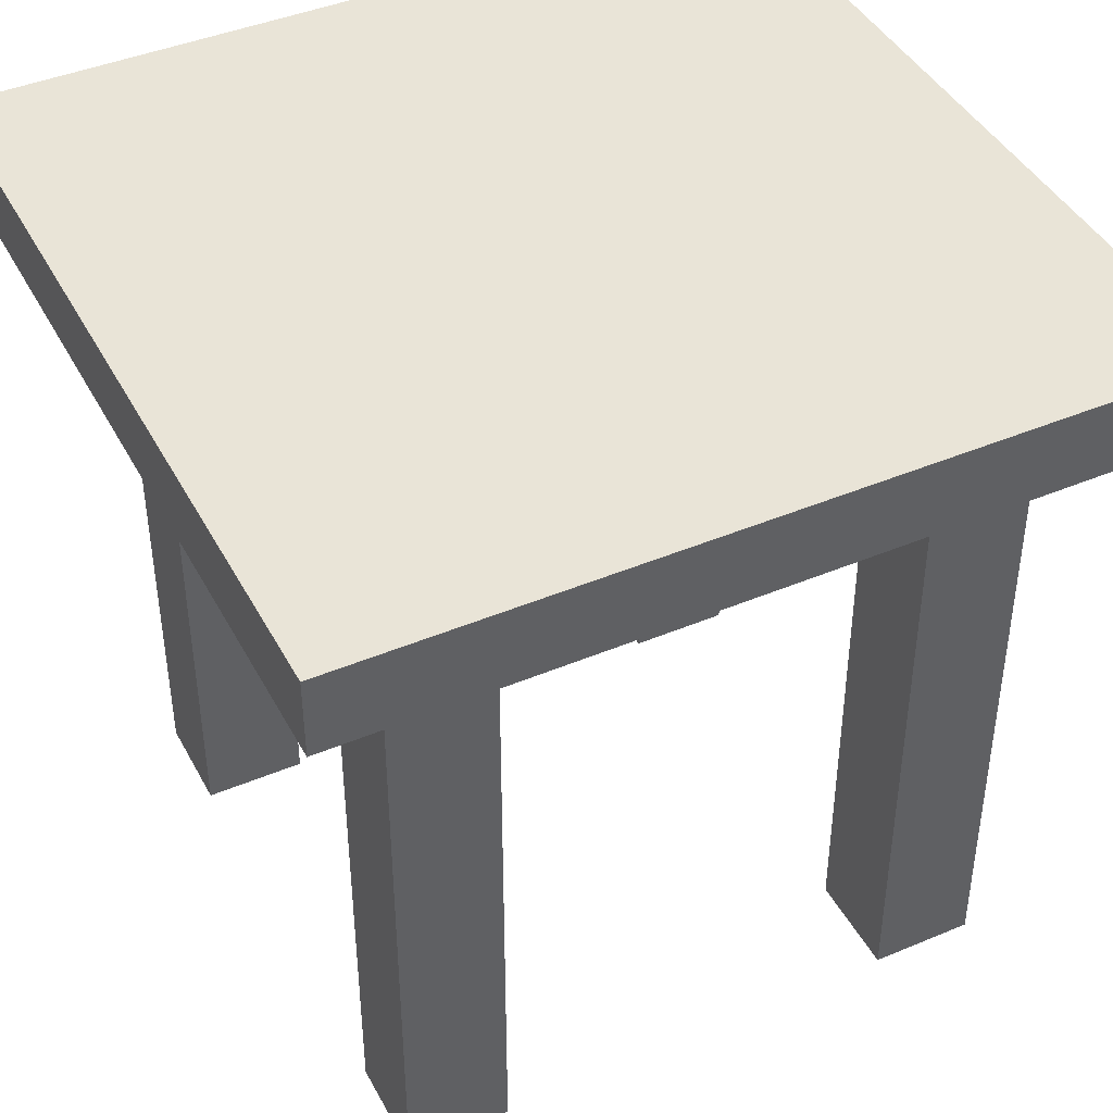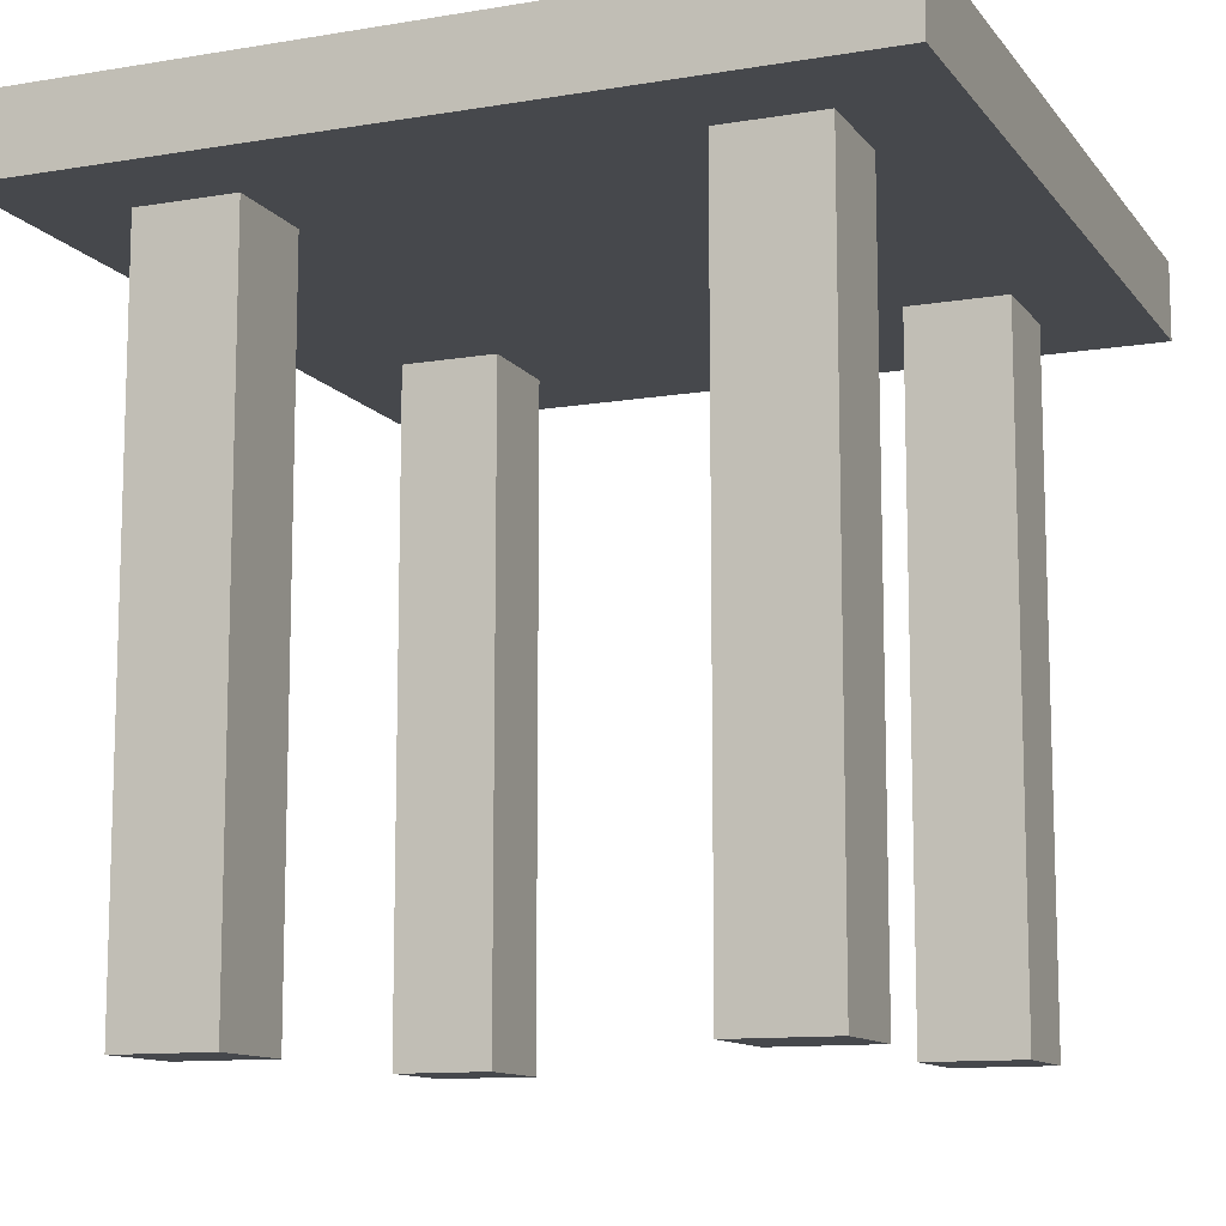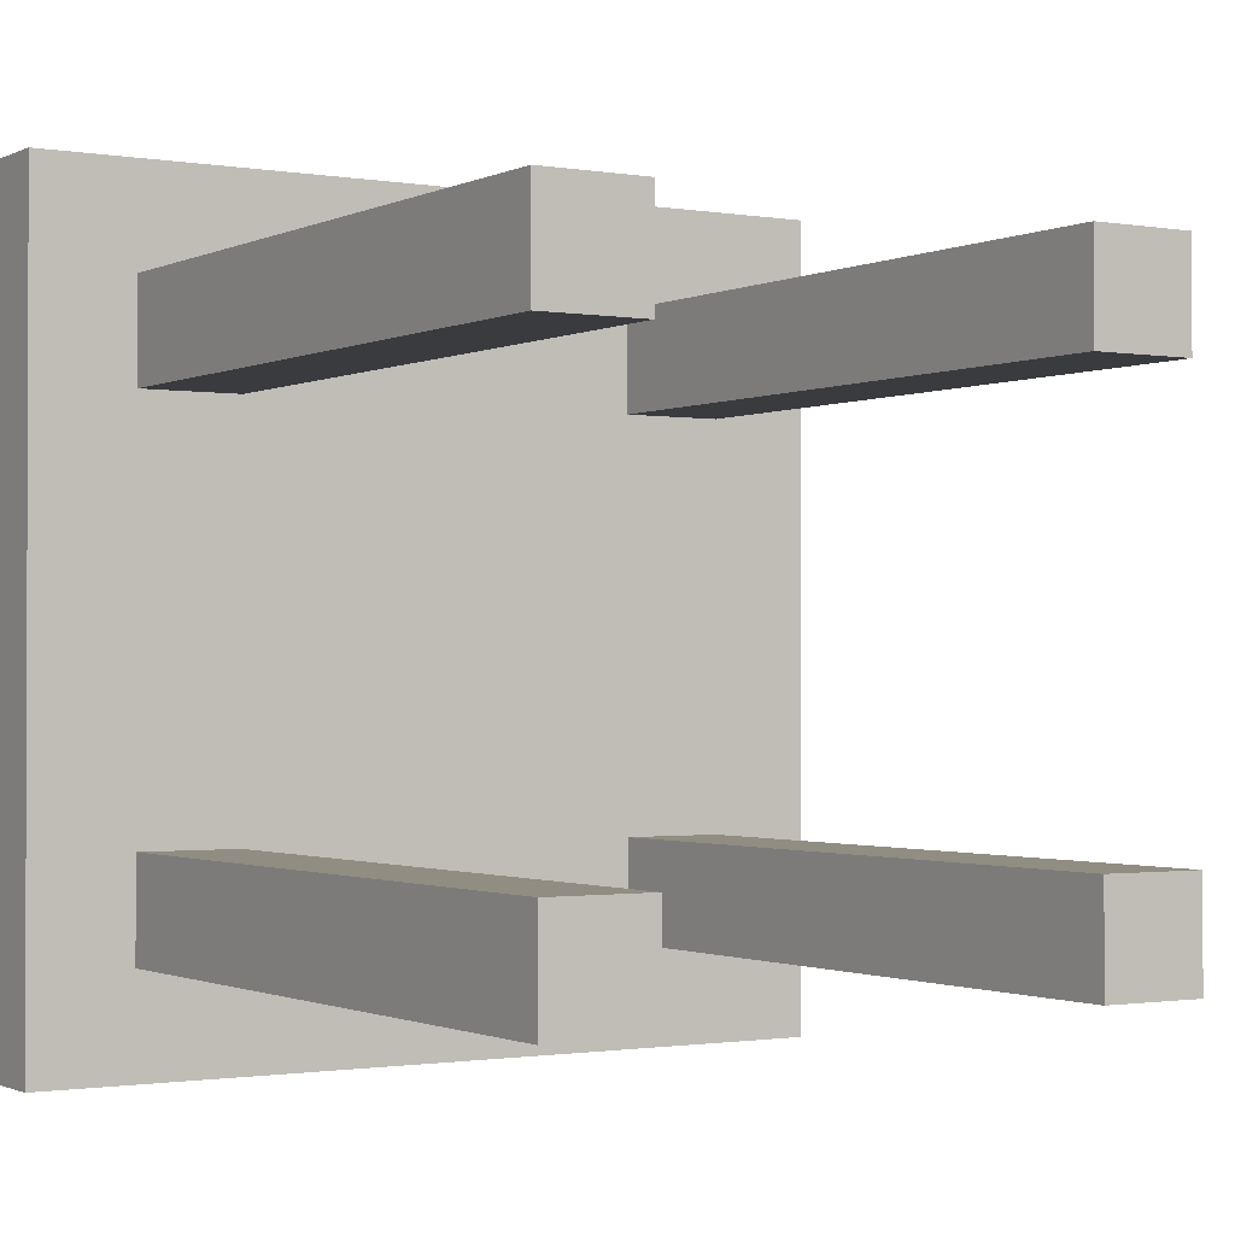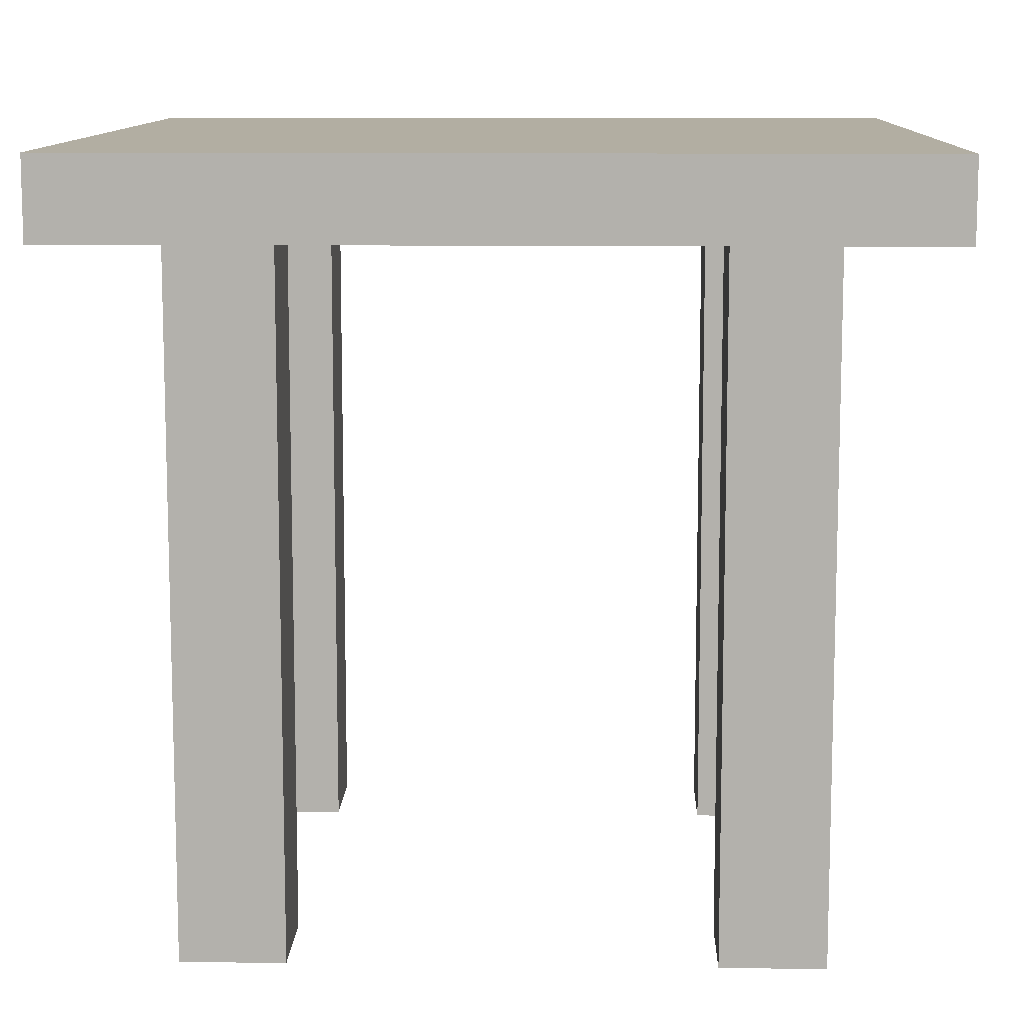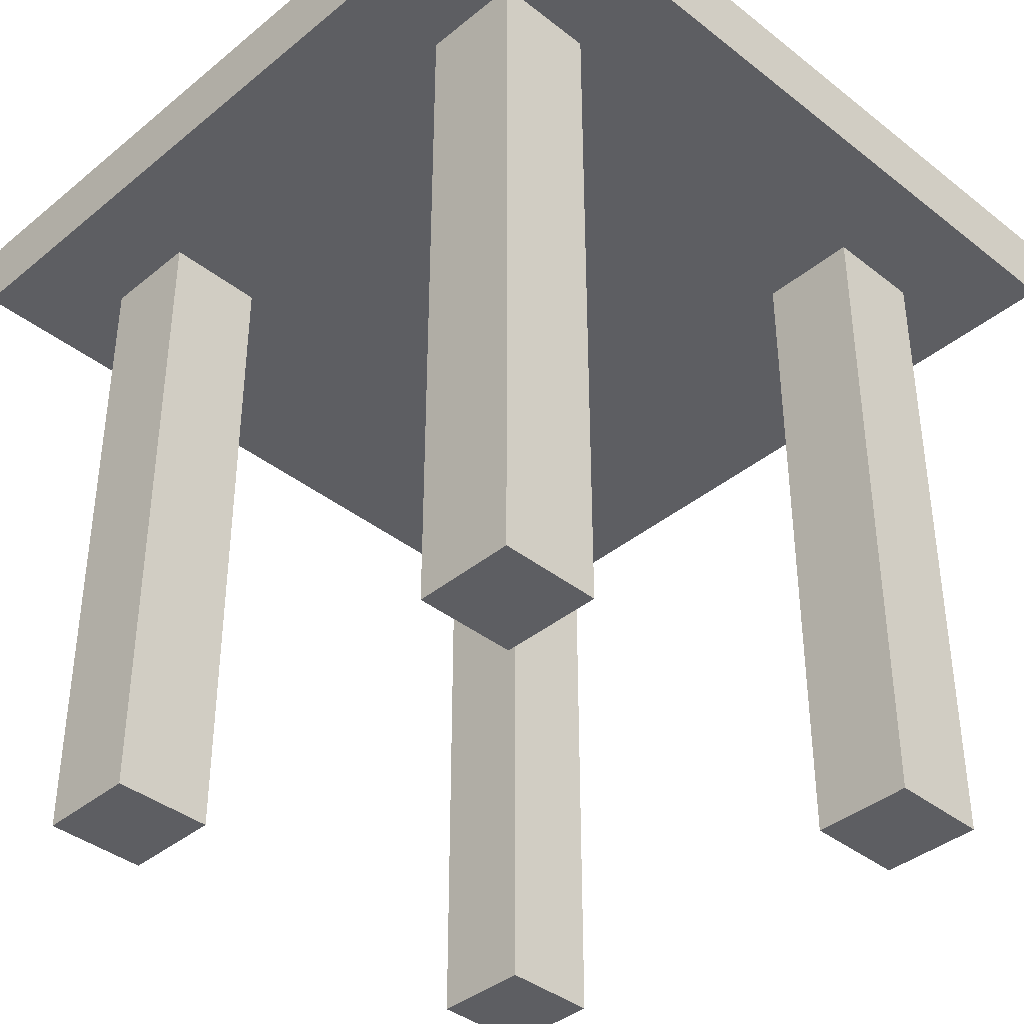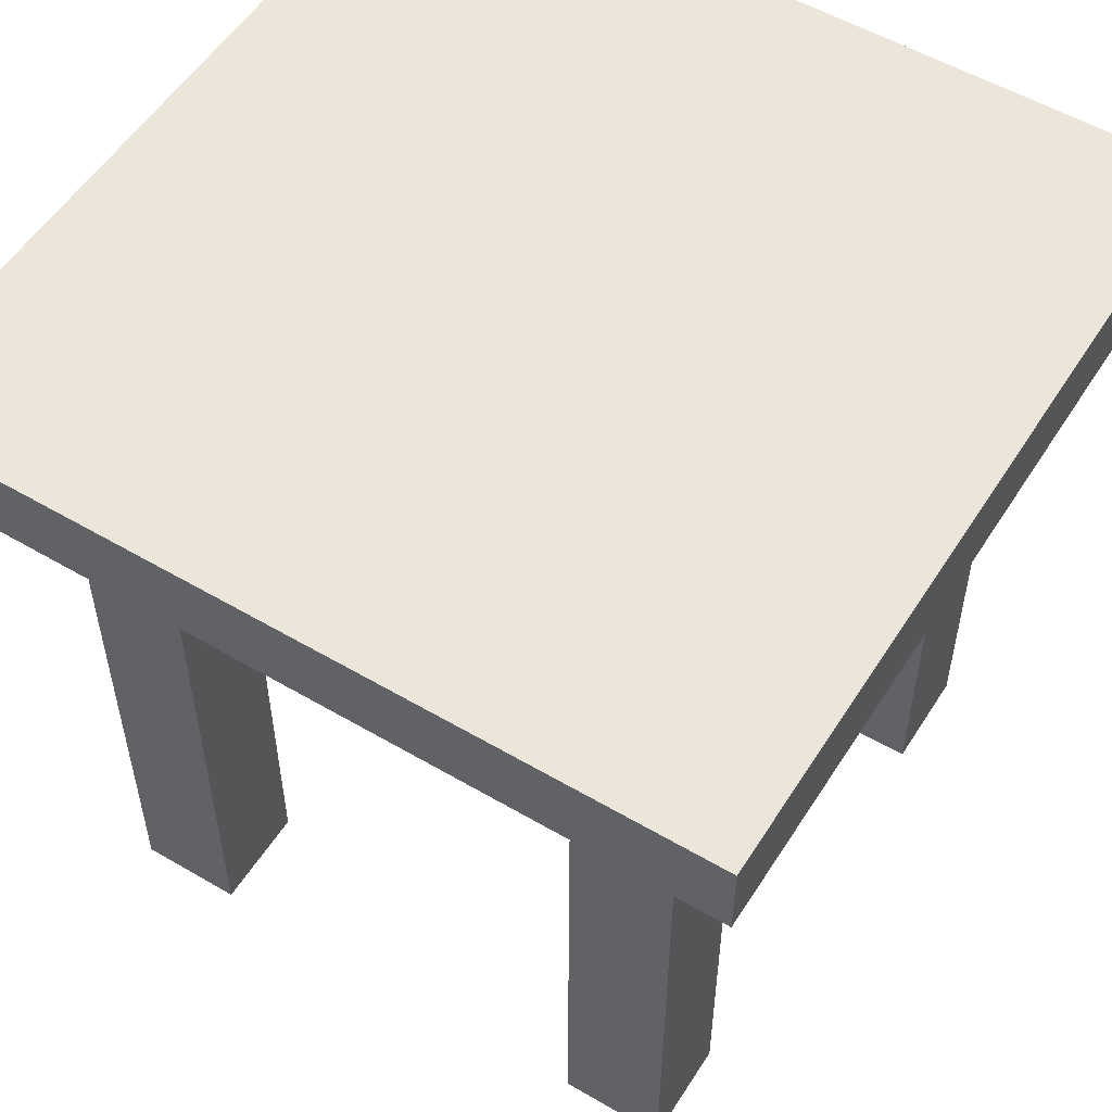
<metadata>
{"format":"obj","ext":"obj","renderer":"f3d","projection":"perspective","resolution":1024,"background":"white","views":[{"elev":43.0,"azim":-26.5,"up":"+Y"},{"elev":-11.4,"azim":-157.8,"up":"+Y"},{"elev":-1.2,"azim":-31.9,"up":"+Z"},{"elev":10.7,"azim":1.8,"up":"+Y"},{"elev":-39.2,"azim":135.6,"up":"+Y"},{"elev":54.4,"azim":-58.1,"up":"+Y"}]}
</metadata>
<code>
o Plane
v -1 1.906 1
v 1 1.906 1
v -1 1.906 -1
v 1 1.906 -1
v -1 1.713 1
v 1 1.713 1
v -1 1.713 -1
v 1 1.713 -1
v -1 1.713 0
v 1 1.713 0
v -1 1.713 0.5
v 0.5 1.713 1
v 1 1.713 -0.5
v -0.5 1.713 -1
v -1 1.713 -0.5
v -0.5 1.713 1
v 1 1.713 0.5
v 0.5 1.713 -1
v -0.5 1.713 0
v 0.5 1.713 0
v 0.5 1.713 0.5
v -0.5 1.713 0.5
v -0.5 1.713 -0.5
v 0.5 1.713 -0.5
v -1 1.713 0.75
v 0.75 1.713 1
v 1 1.713 -0.75
v -0.75 1.713 -1
v -1 1.713 -0.25
v -0.25 1.713 1
v 1 1.713 0.25
v 0.25 1.713 -1
v -0.75 1.713 0
v 0.25 1.713 0
v -1 1.713 0.25
v 0.25 1.713 1
v 1 1.713 -0.25
v -0.25 1.713 -1
v -1 1.713 -0.75
v -0.75 1.713 1
v 1 1.713 0.75
v 0.75 1.713 -1
v -0.25 1.713 0
v 0.75 1.713 0
v 0.5 1.713 0.25
v 0.5 1.713 0.75
v 0.25 1.713 0.5
v 0.75 1.713 0.5
v -0.5 1.713 0.25
v -0.5 1.713 0.75
v -0.75 1.713 0.5
v -0.25 1.713 0.5
v -0.5 1.713 -0.75
v -0.5 1.713 -0.25
v -0.75 1.713 -0.5
v -0.25 1.713 -0.5
v 0.5 1.713 -0.75
v 0.5 1.713 -0.25
v 0.25 1.713 -0.5
v 0.75 1.713 -0.5
v 0.75 1.713 -0.25
v 0.25 1.713 -0.25
v 0.25 1.713 -0.75
v -0.25 1.713 -0.25
v -0.75 1.713 -0.25
v -0.75 1.713 -0.75
v -0.25 1.713 0.75
v -0.75 1.713 0.75
v -0.75 1.713 0.25
v 0.75 1.713 0.75
v 0.25 1.713 0.75
v 0.25 1.713 0.25
v 0.75 1.713 0.25
v -0.25 1.713 0.25
v -0.25 1.713 -0.75
v 0.75 1.713 -0.75
v -0.5 0.02993 0.75
v -0.5 0.02993 0.5
v -0.75 0.02993 0.5
v -0.75 0.02993 0.75
v -0.5 0.005726 -0.5
v -0.5 0.005726 -0.75
v -0.75 0.005726 -0.5
v -0.75 0.005726 -0.75
v 1 1.906 1
v -1 1.906 1
v 1 1.906 -1
v -1 1.906 -1
v 1 1.713 1
v -1 1.713 1
v 1 1.713 -1
v -1 1.713 -1
v 1 1.713 0
v 0 1.713 1
v -1 1.713 0
v 0 1.713 -1
v 0 1.713 0
v 1 1.713 0.5
v -0.5 1.713 1
v -1 1.713 -0.5
v 0.5 1.713 -1
v 1 1.713 -0.5
v 0.5 1.713 1
v -1 1.713 0.5
v -0.5 1.713 -1
v 0 1.713 -0.5
v 0 1.713 0.5
v 0.5 1.713 0
v -0.5 1.713 0
v -0.5 1.713 0.5
v 0.5 1.713 0.5
v 0.5 1.713 -0.5
v -0.5 1.713 -0.5
v 1 1.713 0.75
v -0.75 1.713 1
v -1 1.713 -0.75
v 0.75 1.713 -1
v 1 1.713 -0.25
v 0.25 1.713 1
v -1 1.713 0.25
v -0.25 1.713 -1
v 0 1.713 -0.75
v 0 1.713 0.25
v 0.75 1.713 0
v -0.25 1.713 0
v 1 1.713 0.25
v -0.25 1.713 1
v -1 1.713 -0.25
v 0.25 1.713 -1
v 1 1.713 -0.75
v 0.75 1.713 1
v -1 1.713 0.75
v -0.75 1.713 -1
v 0 1.713 -0.25
v 0 1.713 0.75
v 0.25 1.713 0
v -0.75 1.713 0
v -0.5 1.713 0.25
v -0.5 1.713 0.75
v -0.25 1.713 0.5
v -0.75 1.713 0.5
v 0.5 1.713 0.25
v 0.5 1.713 0.75
v 0.75 1.713 0.5
v 0.25 1.713 0.5
v 0.5 1.713 -0.75
v 0.5 1.713 -0.25
v 0.75 1.713 -0.5
v 0.25 1.713 -0.5
v -0.5 1.713 -0.75
v -0.5 1.713 -0.25
v -0.25 1.713 -0.5
v -0.75 1.713 -0.5
v -0.75 1.713 -0.25
v -0.25 1.713 -0.25
v -0.25 1.713 -0.75
v 0.25 1.713 -0.25
v 0.75 1.713 -0.25
v 0.75 1.713 -0.75
v 0.25 1.713 0.75
v 0.75 1.713 0.75
v 0.75 1.713 0.25
v -0.75 1.713 0.75
v -0.25 1.713 0.75
v -0.25 1.713 0.25
v -0.75 1.713 0.25
v 0.25 1.713 0.25
v 0.25 1.713 -0.75
v -0.75 1.713 -0.75
v 0.5 0.02993 0.75
v 0.5 0.02993 0.5
v 0.75 0.02993 0.5
v 0.75 0.02993 0.75
v 0.5 0.005726 -0.5
v 0.5 0.005726 -0.75
v 0.75 0.005726 -0.5
v 0.75 0.005726 -0.75
f 3 4 2
f 27 8 42
f 4 10 2
f 1 9 3
f 3 96 4
f 2 94 1
f 122 96 38
f 123 97 43
f 31 10 44
f 45 20 34
f 46 21 47
f 41 17 48
f 49 19 33
f 68 80 79
f 135 107 52
f 53 14 28
f 54 23 55
f 134 106 56
f 57 18 32
f 58 24 59
f 37 13 60
f 61 60 24
f 44 61 58
f 10 37 61
f 62 59 106
f 34 62 134
f 20 58 62
f 63 32 96
f 59 63 122
f 24 57 63
f 64 56 23
f 43 64 54
f 97 134 64
f 65 55 15
f 33 65 29
f 19 54 65
f 66 28 7
f 55 66 39
f 23 81 83
f 67 52 22
f 30 67 50
f 94 135 67
f 68 51 11
f 40 68 25
f 16 50 68
f 69 33 9
f 51 69 35
f 22 49 69
f 70 48 21
f 26 70 46
f 6 41 70
f 71 47 107
f 36 71 135
f 12 46 71
f 72 34 97
f 47 72 123
f 21 45 72
f 73 44 20
f 48 73 45
f 17 31 73
f 74 43 19
f 52 74 49
f 107 123 74
f 75 38 14
f 56 75 53
f 106 122 75
f 76 42 18
f 60 76 57
f 13 27 76
f 77 78 79
f 22 78 77
f 50 77 80
f 51 79 78
f 81 82 84
f 53 82 81
f 66 84 82
f 55 83 84
f 86 88 87
f 133 92 116
f 120 95 86
f 118 93 87
f 129 101 87
f 127 99 86
f 129 96 122
f 136 97 123
f 137 95 120
f 125 109 138
f 140 110 139
f 141 104 132
f 124 108 142
f 172 173 161
f 145 107 135
f 117 101 146
f 148 112 147
f 149 106 134
f 121 105 150
f 152 113 151
f 153 100 128
f 113 153 154
f 151 154 137
f 154 128 95
f 106 152 155
f 134 155 125
f 155 151 109
f 96 121 156
f 122 156 152
f 156 150 113
f 112 149 157
f 147 157 136
f 157 134 97
f 102 148 158
f 118 158 124
f 158 147 108
f 91 117 159
f 130 159 148
f 176 174 112
f 111 145 160
f 143 160 119
f 160 135 94
f 98 144 161
f 114 161 131
f 161 143 103
f 93 124 162
f 126 162 144
f 162 142 111
f 110 141 163
f 139 163 115
f 163 132 90
f 107 140 164
f 135 164 127
f 164 139 99
f 97 125 165
f 123 165 140
f 165 138 110
f 109 137 166
f 138 166 141
f 166 120 104
f 108 136 167
f 142 167 145
f 167 123 107
f 101 129 168
f 146 168 149
f 168 122 106
f 105 133 169
f 150 169 153
f 169 116 100
f 172 171 170
f 170 171 111
f 173 170 143
f 171 172 144
f 177 175 174
f 174 175 146
f 175 177 159
f 177 176 148
f 1 3 2
f 76 27 42
f 6 2 41
f 4 8 27
f 27 13 4
f 37 10 4
f 31 17 2
f 41 2 17
f 4 13 37
f 10 31 2
f 7 3 39
f 1 5 25
f 25 11 1
f 35 9 1
f 29 15 3
f 39 3 15
f 1 11 35
f 9 29 3
f 8 4 42
f 3 7 28
f 28 14 3
f 38 96 3
f 32 18 4
f 42 4 18
f 3 14 38
f 96 32 4
f 5 1 40
f 2 6 26
f 26 12 2
f 36 94 2
f 30 16 1
f 40 1 16
f 2 12 36
f 94 30 1
f 75 122 38
f 74 123 43
f 73 31 44
f 72 45 34
f 71 46 47
f 70 41 48
f 69 49 33
f 51 68 79
f 67 135 52
f 66 53 28
f 65 54 55
f 64 134 56
f 63 57 32
f 62 58 59
f 61 37 60
f 58 61 24
f 20 44 58
f 44 10 61
f 134 62 106
f 97 34 134
f 34 20 62
f 122 63 96
f 106 59 122
f 59 24 63
f 54 64 23
f 19 43 54
f 43 97 64
f 29 65 15
f 9 33 29
f 33 19 65
f 39 66 7
f 15 55 39
f 55 23 83
f 50 67 22
f 16 30 50
f 30 94 67
f 25 68 11
f 5 40 25
f 40 16 68
f 35 69 9
f 11 51 35
f 51 22 69
f 46 70 21
f 12 26 46
f 26 6 70
f 135 71 107
f 94 36 135
f 36 12 71
f 123 72 97
f 107 47 123
f 47 21 72
f 45 73 20
f 21 48 45
f 48 17 73
f 49 74 19
f 22 52 49
f 52 107 74
f 53 75 14
f 23 56 53
f 56 106 75
f 57 76 18
f 24 60 57
f 60 13 76
f 80 77 79
f 50 22 77
f 68 50 80
f 22 51 78
f 83 81 84
f 23 53 81
f 53 66 82
f 66 55 84
f 85 86 87
f 169 133 116
f 88 86 95
f 90 132 86
f 104 120 86
f 95 128 88
f 100 116 88
f 92 88 116
f 132 104 86
f 128 100 88
f 85 87 93
f 91 130 87
f 102 118 87
f 93 126 85
f 98 114 85
f 89 85 114
f 130 102 87
f 126 98 85
f 87 88 96
f 92 133 88
f 105 121 88
f 96 129 87
f 101 117 87
f 88 133 105
f 117 91 87
f 121 96 88
f 86 85 94
f 89 131 85
f 103 119 85
f 94 127 86
f 99 115 86
f 85 131 103
f 115 90 86
f 119 94 85
f 168 129 122
f 167 136 123
f 166 137 120
f 165 125 138
f 164 140 139
f 163 141 132
f 162 124 142
f 144 172 161
f 160 145 135
f 159 117 146
f 158 148 147
f 157 149 134
f 156 121 150
f 155 152 151
f 154 153 128
f 151 113 154
f 109 151 137
f 137 154 95
f 134 106 155
f 97 134 125
f 125 155 109
f 122 96 156
f 106 122 152
f 152 156 113
f 147 112 157
f 108 147 136
f 136 157 97
f 118 102 158
f 93 118 124
f 124 158 108
f 130 91 159
f 102 130 148
f 148 176 112
f 143 111 160
f 103 143 119
f 119 160 94
f 114 98 161
f 89 114 131
f 131 161 103
f 126 93 162
f 98 126 144
f 144 162 111
f 139 110 163
f 99 139 115
f 115 163 90
f 135 107 164
f 94 135 127
f 127 164 99
f 123 97 165
f 107 123 140
f 140 165 110
f 138 109 166
f 110 138 141
f 141 166 104
f 142 108 167
f 111 142 145
f 145 167 107
f 146 101 168
f 112 146 149
f 149 168 106
f 150 105 169
f 113 150 153
f 153 169 100
f 173 172 170
f 143 170 111
f 161 173 143
f 111 171 144
f 176 177 174
f 112 174 146
f 146 175 159
f 159 177 148

</code>
